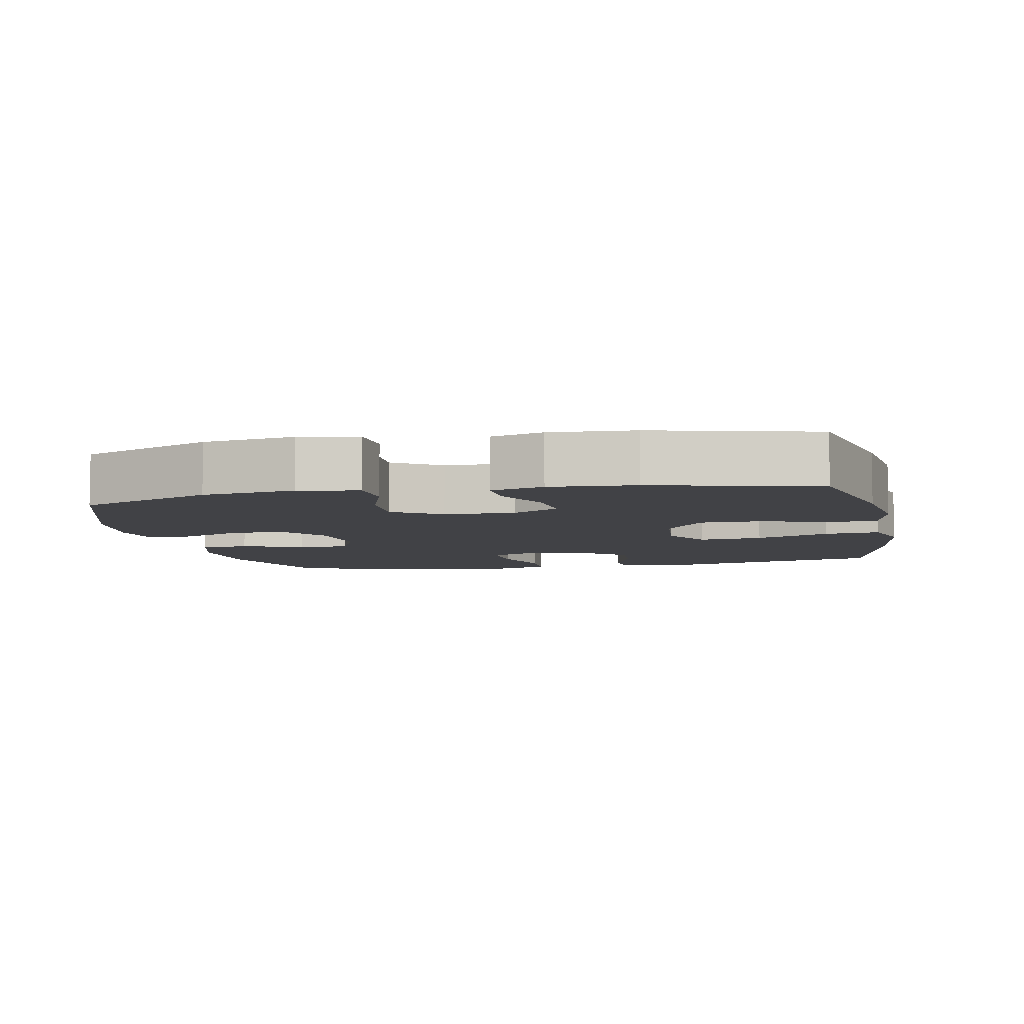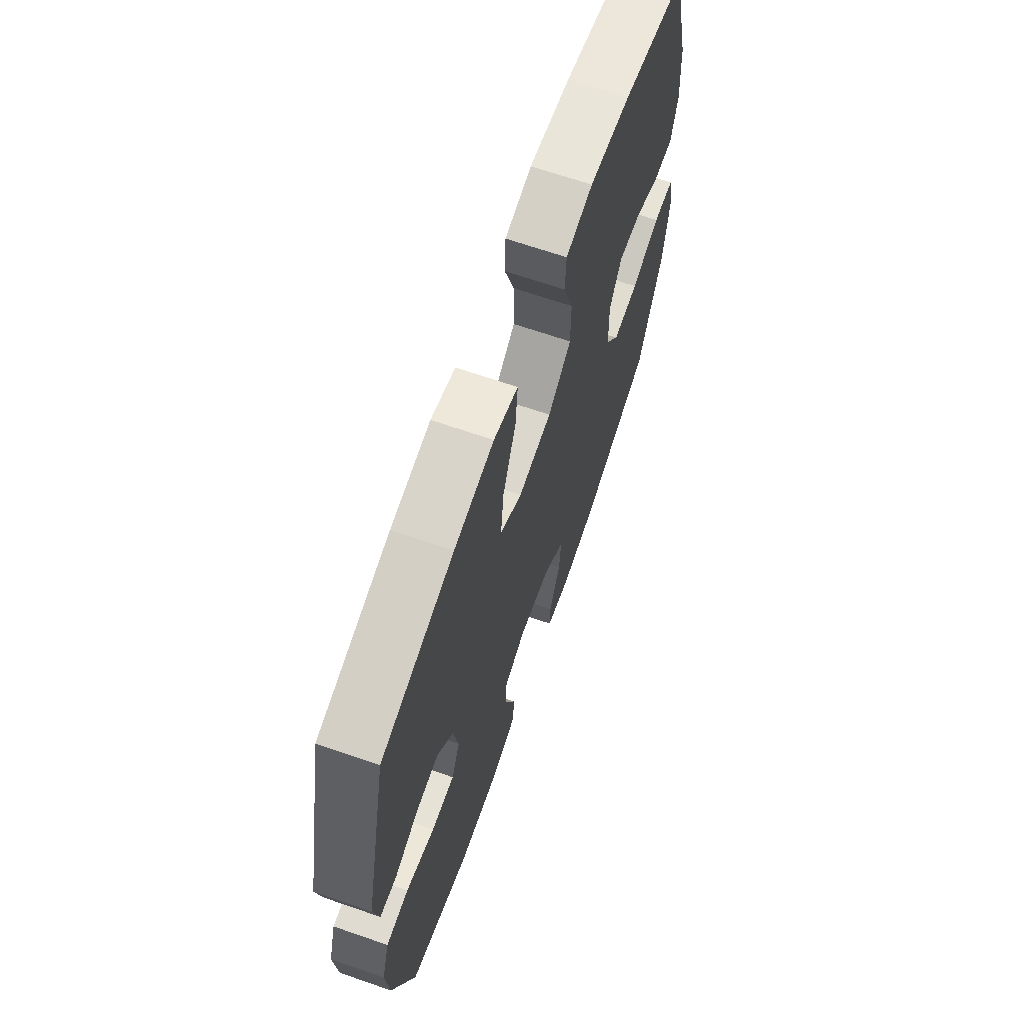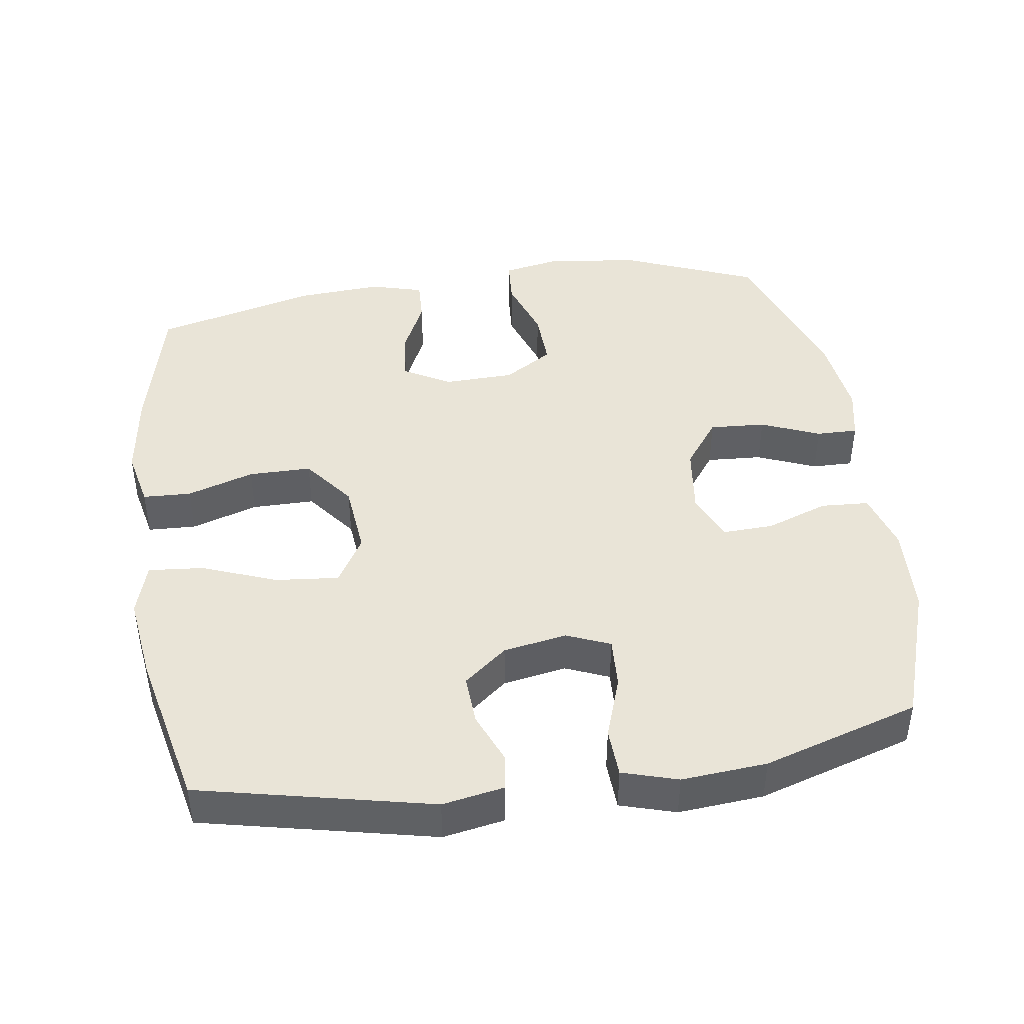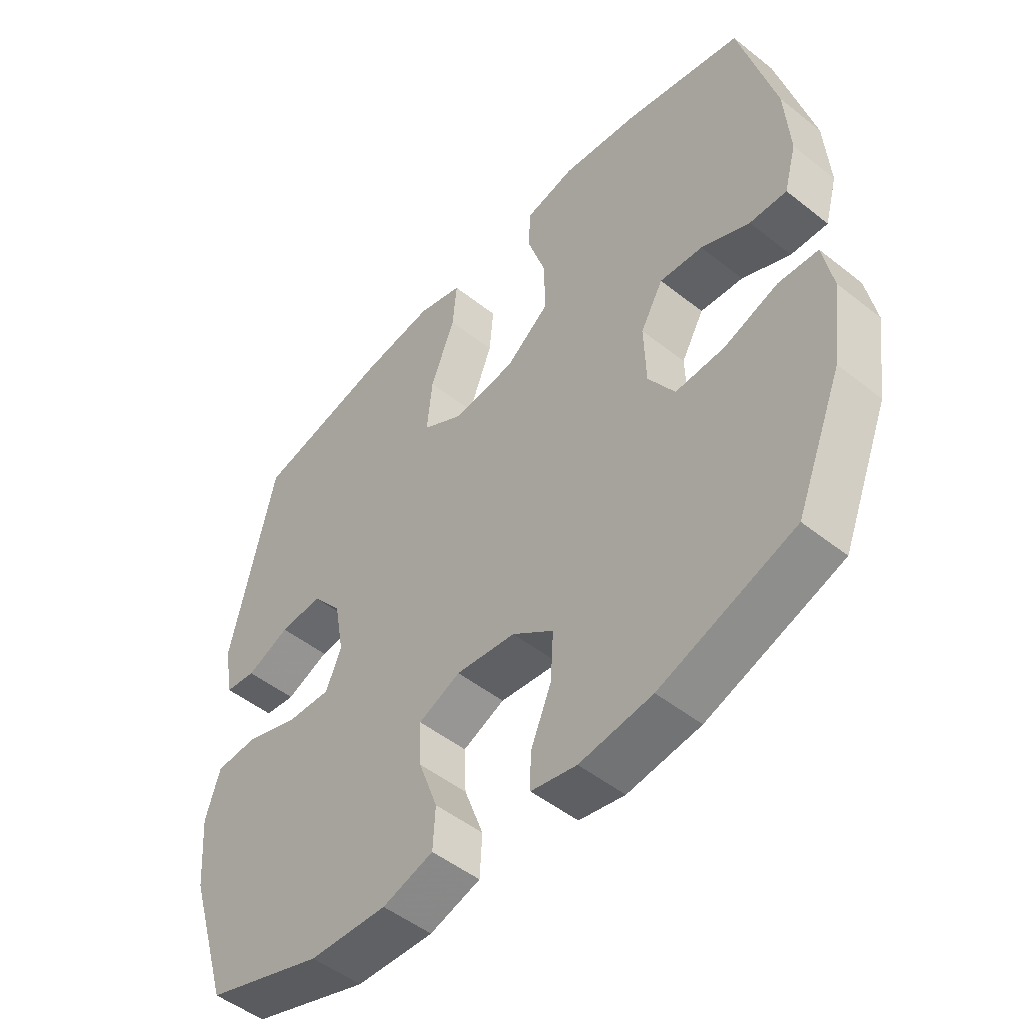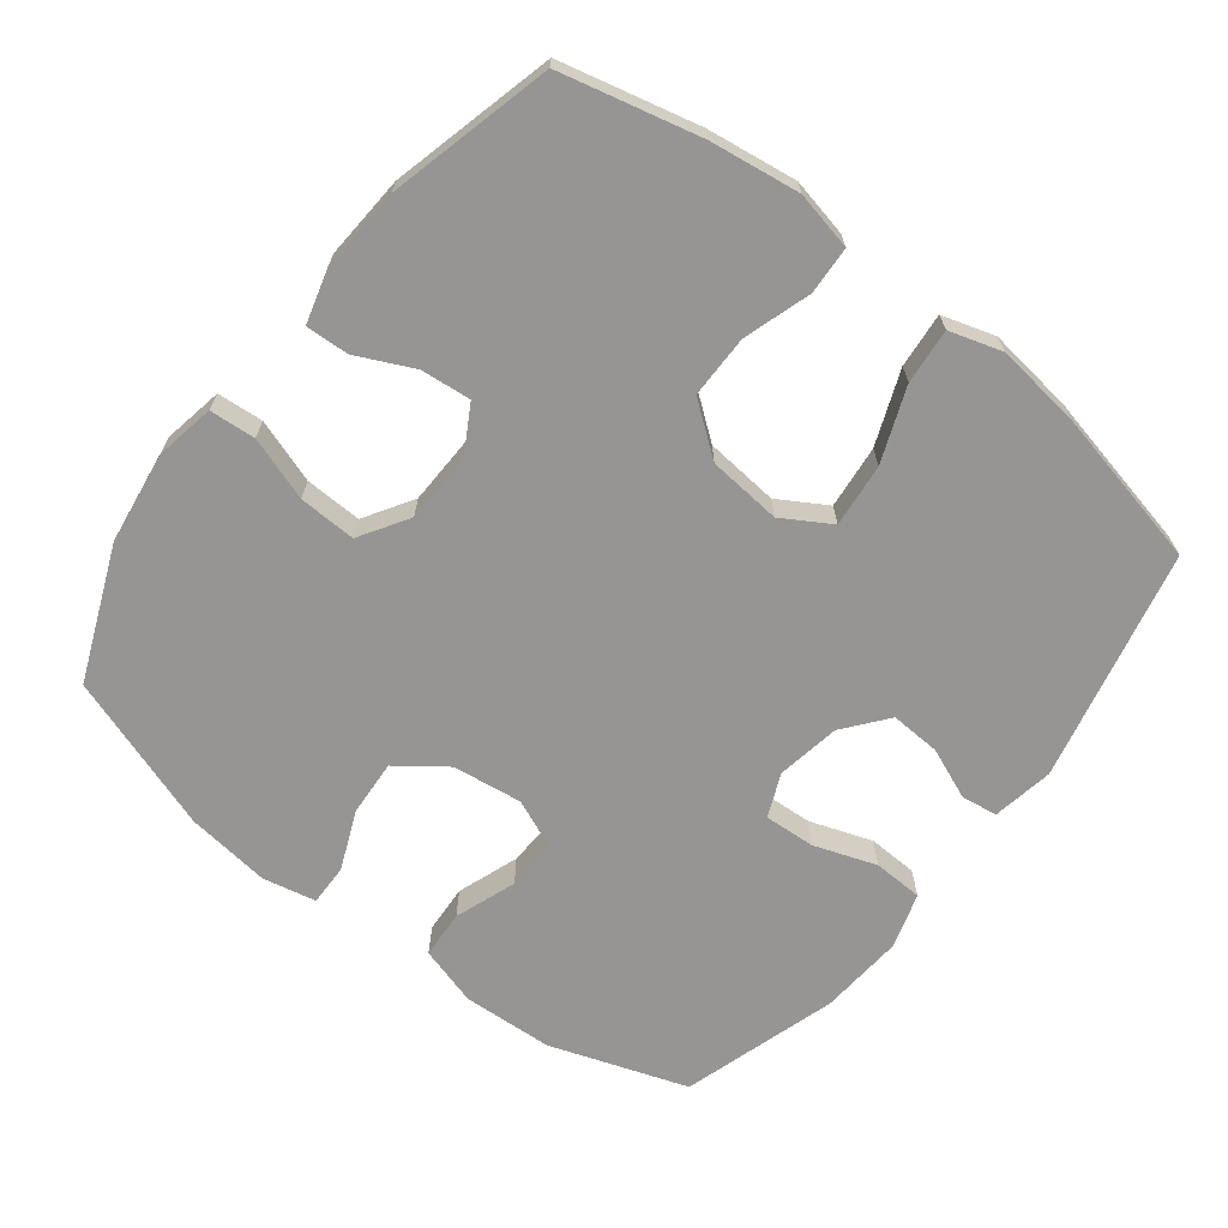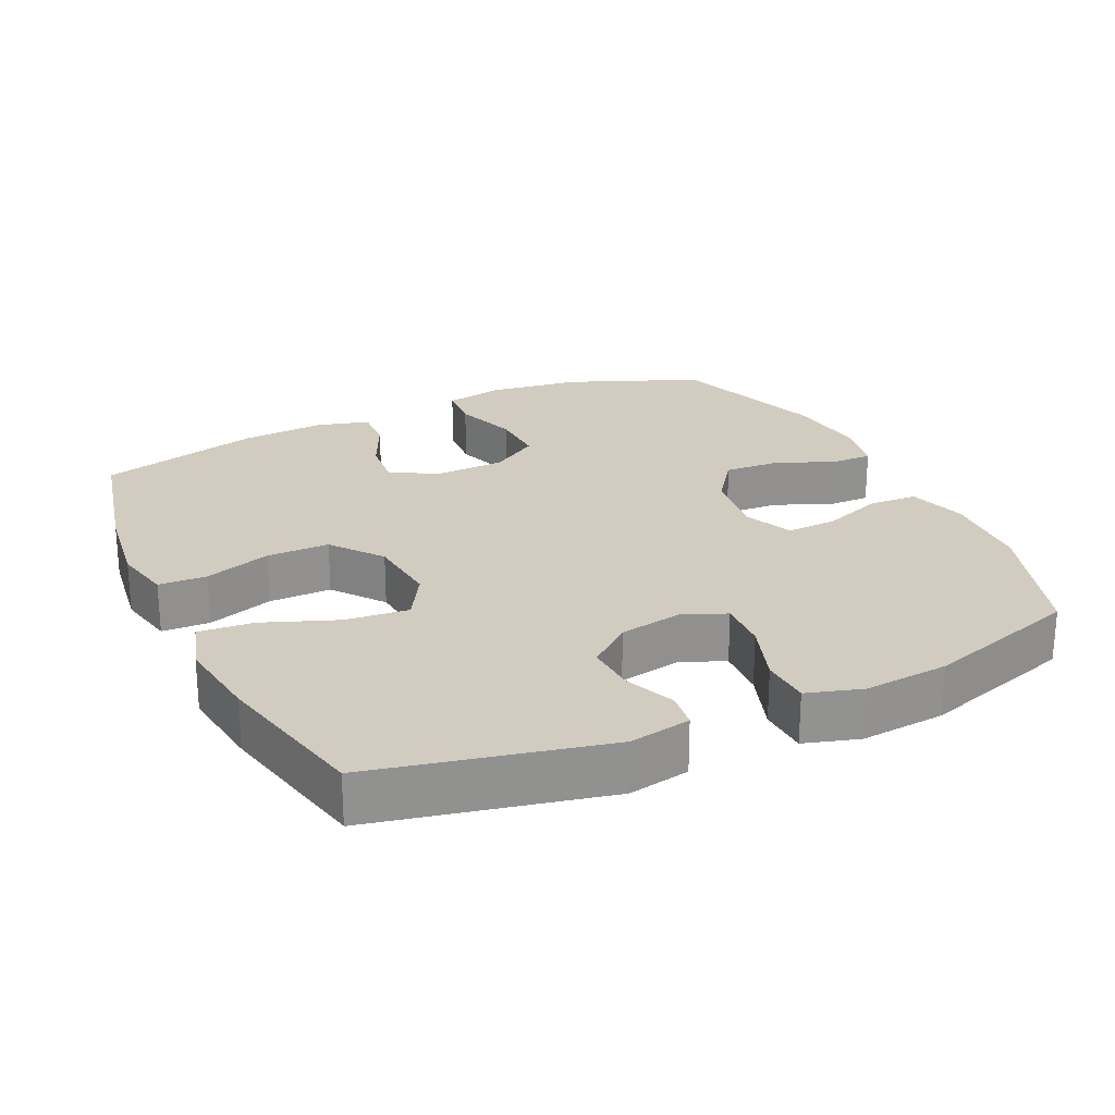
<metadata>
{"format":"obj","ext":"obj","renderer":"f3d","projection":"perspective","resolution":1024,"background":"white","views":[{"elev":-6.6,"azim":-78.3,"up":"+Y"},{"elev":67.3,"azim":109.1,"up":"+Z"},{"elev":43.3,"azim":81.6,"up":"+Y"},{"elev":-50.1,"azim":-131.0,"up":"+Z"},{"elev":-67.5,"azim":-37.7,"up":"+Y"},{"elev":24.2,"azim":64.7,"up":"+Y"}]}
</metadata>
<code>
v 0.5 0.07 -0.5
v 0.303 0.07 -0.567
v 0.173 0.07 -0.574
v 0.088 0.07 -0.549
v 0.084 0.07 -0.48
v 0.116 0.07 -0.392
v 0.119 0.07 -0.319
v 0.049 0.07 -0.289
v -0.051 0.07 -0.302
v -0.12 0.07 -0.353
v -0.115 0.07 -0.433
v -0.08 0.07 -0.517
v -0.079 0.07 -0.576
v -0.155 0.07 -0.592
v -0.276 0.07 -0.577
v -0.5 0.07 -0.5
v -0.578 0.07 -0.309
v -0.596 0.07 -0.177
v -0.58 0.07 -0.092
v -0.514 0.07 -0.087
v -0.423 0.07 -0.118
v -0.341 0.07 -0.121
v -0.297 0.07 -0.051
v -0.294 0.07 0.05
v -0.332 0.07 0.117
v -0.404 0.07 0.11
v -0.485 0.07 0.072
v -0.547 0.07 0.069
v -0.568 0.07 0.145
v -0.56 0.07 0.266
v -0.5 0.07 0.5
v -0.301 0.07 0.547
v -0.172 0.07 0.565
v -0.088 0.07 0.547
v -0.085 0.07 0.478
v -0.116 0.07 0.382
v -0.116 0.07 0.292
v -0.043 0.07 0.236
v 0.062 0.07 0.226
v 0.131 0.07 0.267
v 0.122 0.07 0.358
v 0.081 0.07 0.464
v 0.074 0.07 0.543
v 0.15 0.07 0.566
v 0.274 0.07 0.55
v 0.5 0.07 0.5
v 0.574 0.07 0.168
v 0.558 0.07 0.08
v 0.506 0.07 0.073
v 0.433 0.07 0.103
v 0.361 0.07 0.107
v 0.311 0.07 0.045
v 0.295 0.07 -0.046
v 0.321 0.07 -0.108
v 0.394 0.07 -0.104
v 0.484 0.07 -0.073
v 0.555 0.07 -0.076
v 0.579 0.07 -0.155
v 0.569 0.07 -0.277
v 0.5 0 -0.5
v 0.303 0 -0.567
v 0.173 0 -0.574
v 0.088 0 -0.549
v 0.084 0 -0.48
v 0.116 0 -0.392
v 0.119 0 -0.319
v 0.049 0 -0.289
v -0.051 0 -0.302
v -0.12 0 -0.353
v -0.115 0 -0.433
v -0.08 0 -0.517
v -0.079 0 -0.576
v -0.155 0 -0.592
v -0.276 0 -0.577
v -0.5 0 -0.5
v -0.578 0 -0.309
v -0.596 0 -0.177
v -0.58 0 -0.092
v -0.514 0 -0.087
v -0.423 0 -0.118
v -0.341 0 -0.121
v -0.297 0 -0.051
v -0.294 0 0.05
v -0.332 0 0.117
v -0.404 0 0.11
v -0.485 0 0.072
v -0.547 0 0.069
v -0.568 0 0.145
v -0.56 0 0.266
v -0.5 0 0.5
v -0.301 0 0.547
v -0.172 0 0.565
v -0.088 0 0.547
v -0.085 0 0.478
v -0.116 0 0.382
v -0.116 0 0.292
v -0.043 0 0.236
v 0.062 0 0.226
v 0.131 0 0.267
v 0.122 0 0.358
v 0.081 0 0.464
v 0.074 0 0.543
v 0.15 0 0.566
v 0.274 0 0.55
v 0.5 0 0.5
v 0.574 0 0.168
v 0.558 0 0.08
v 0.506 0 0.073
v 0.433 0 0.103
v 0.361 0 0.107
v 0.311 0 0.045
v 0.295 0 -0.046
v 0.321 0 -0.108
v 0.394 0 -0.104
v 0.484 0 -0.073
v 0.555 0 -0.076
v 0.579 0 -0.155
v 0.569 0 -0.277
f 4 5 6
f 3 4 6
f 2 3 6
f 1 2 6
f 59 1 6
f 58 59 6
f 57 58 6
f 56 57 6
f 55 56 6
f 54 55 6 7
f 53 54 7 8
f 52 53 8 9
f 51 52 9 10
f 48 49 50
f 47 48 50
f 46 47 50
f 45 46 50
f 44 45 50
f 43 44 50
f 42 43 50
f 41 42 50
f 40 41 50 51
f 39 40 51 10
f 34 35 36
f 33 34 36
f 32 33 36
f 31 32 36
f 30 31 36
f 29 30 36
f 28 29 36
f 27 28 36
f 26 27 36
f 25 26 36 37
f 24 25 37 38
f 19 20 21
f 18 19 21
f 17 18 21
f 16 17 21
f 15 16 21
f 14 15 21
f 13 14 21
f 12 13 21
f 11 12 21
f 10 11 21 22
f 38 39 10
f 24 38 10
f 23 24 10
f 10 22 23
f 65 64 63
f 65 63 62
f 65 62 61
f 65 61 60
f 65 60 118
f 65 118 117
f 65 117 116
f 65 116 115
f 65 115 114
f 66 65 114 113
f 67 66 113 112
f 68 67 112 111
f 69 68 111 110
f 109 108 107
f 109 107 106
f 109 106 105
f 109 105 104
f 109 104 103
f 109 103 102
f 109 102 101
f 109 101 100
f 110 109 100 99
f 69 110 99 98
f 95 94 93
f 95 93 92
f 95 92 91
f 95 91 90
f 95 90 89
f 95 89 88
f 95 88 87
f 95 87 86
f 95 86 85
f 96 95 85 84
f 97 96 84 83
f 80 79 78
f 80 78 77
f 80 77 76
f 80 76 75
f 80 75 74
f 80 74 73
f 80 73 72
f 80 72 71
f 80 71 70
f 81 80 70 69
f 69 98 97
f 69 97 83
f 69 83 82
f 82 81 69
f 1 60 61 2
f 2 61 62 3
f 3 62 63 4
f 4 63 64 5
f 5 64 65 6
f 6 65 66 7
f 7 66 67 8
f 8 67 68 9
f 9 68 69 10
f 10 69 70 11
f 11 70 71 12
f 12 71 72 13
f 13 72 73 14
f 14 73 74 15
f 15 74 75 16
f 16 75 76 17
f 17 76 77 18
f 18 77 78 19
f 19 78 79 20
f 20 79 80 21
f 21 80 81 22
f 22 81 82 23
f 23 82 83 24
f 24 83 84 25
f 25 84 85 26
f 26 85 86 27
f 27 86 87 28
f 28 87 88 29
f 29 88 89 30
f 30 89 90 31
f 31 90 91 32
f 32 91 92 33
f 33 92 93 34
f 34 93 94 35
f 35 94 95 36
f 36 95 96 37
f 37 96 97 38
f 38 97 98 39
f 39 98 99 40
f 40 99 100 41
f 41 100 101 42
f 42 101 102 43
f 43 102 103 44
f 44 103 104 45
f 45 104 105 46
f 46 105 106 47
f 47 106 107 48
f 48 107 108 49
f 49 108 109 50
f 50 109 110 51
f 51 110 111 52
f 52 111 112 53
f 53 112 113 54
f 54 113 114 55
f 55 114 115 56
f 56 115 116 57
f 57 116 117 58
f 58 117 118 59
f 59 118 60 1

</code>
